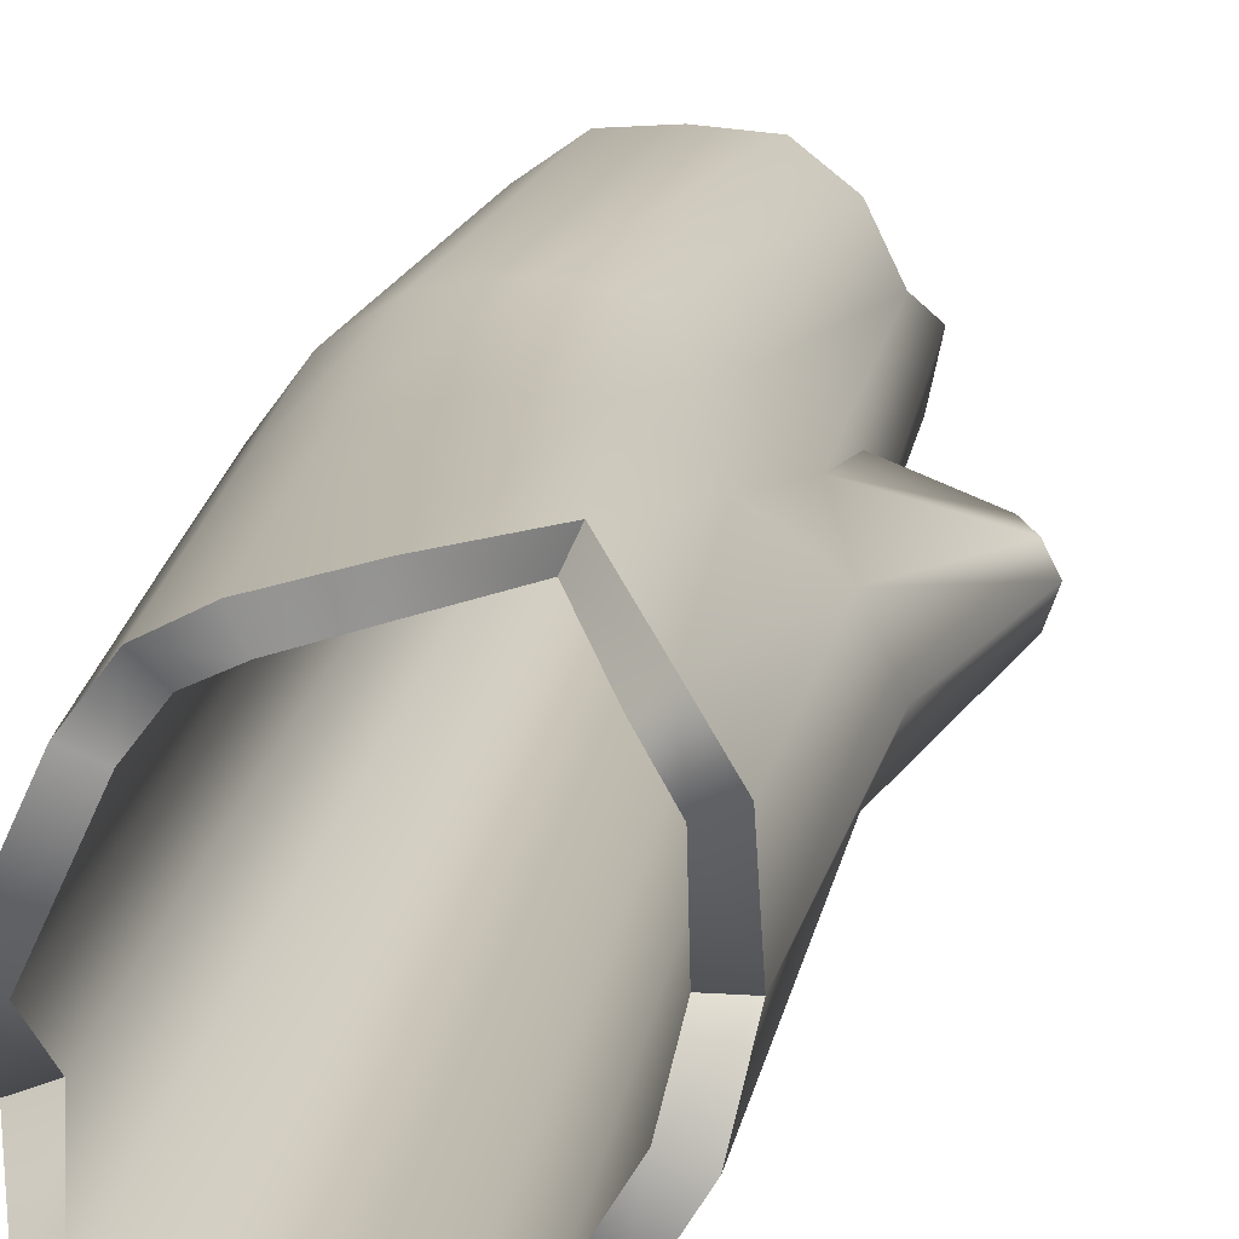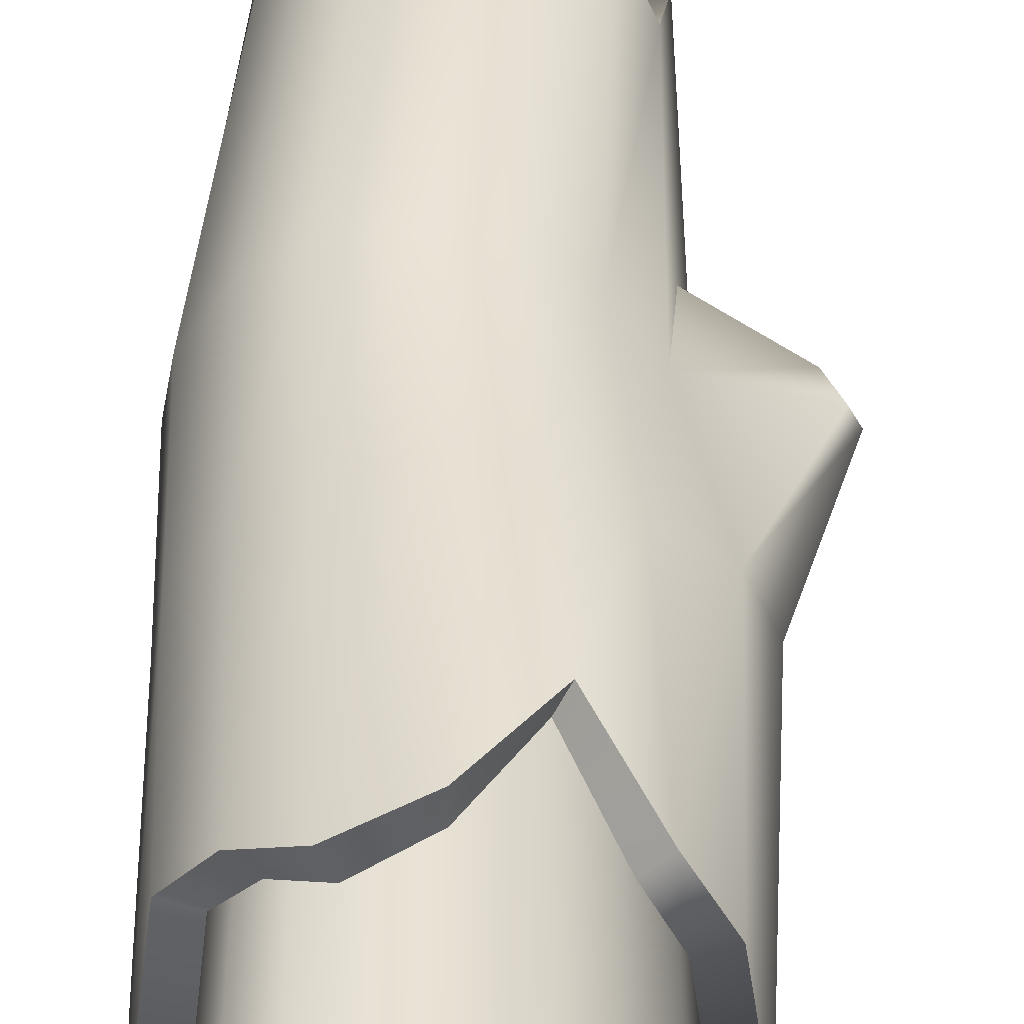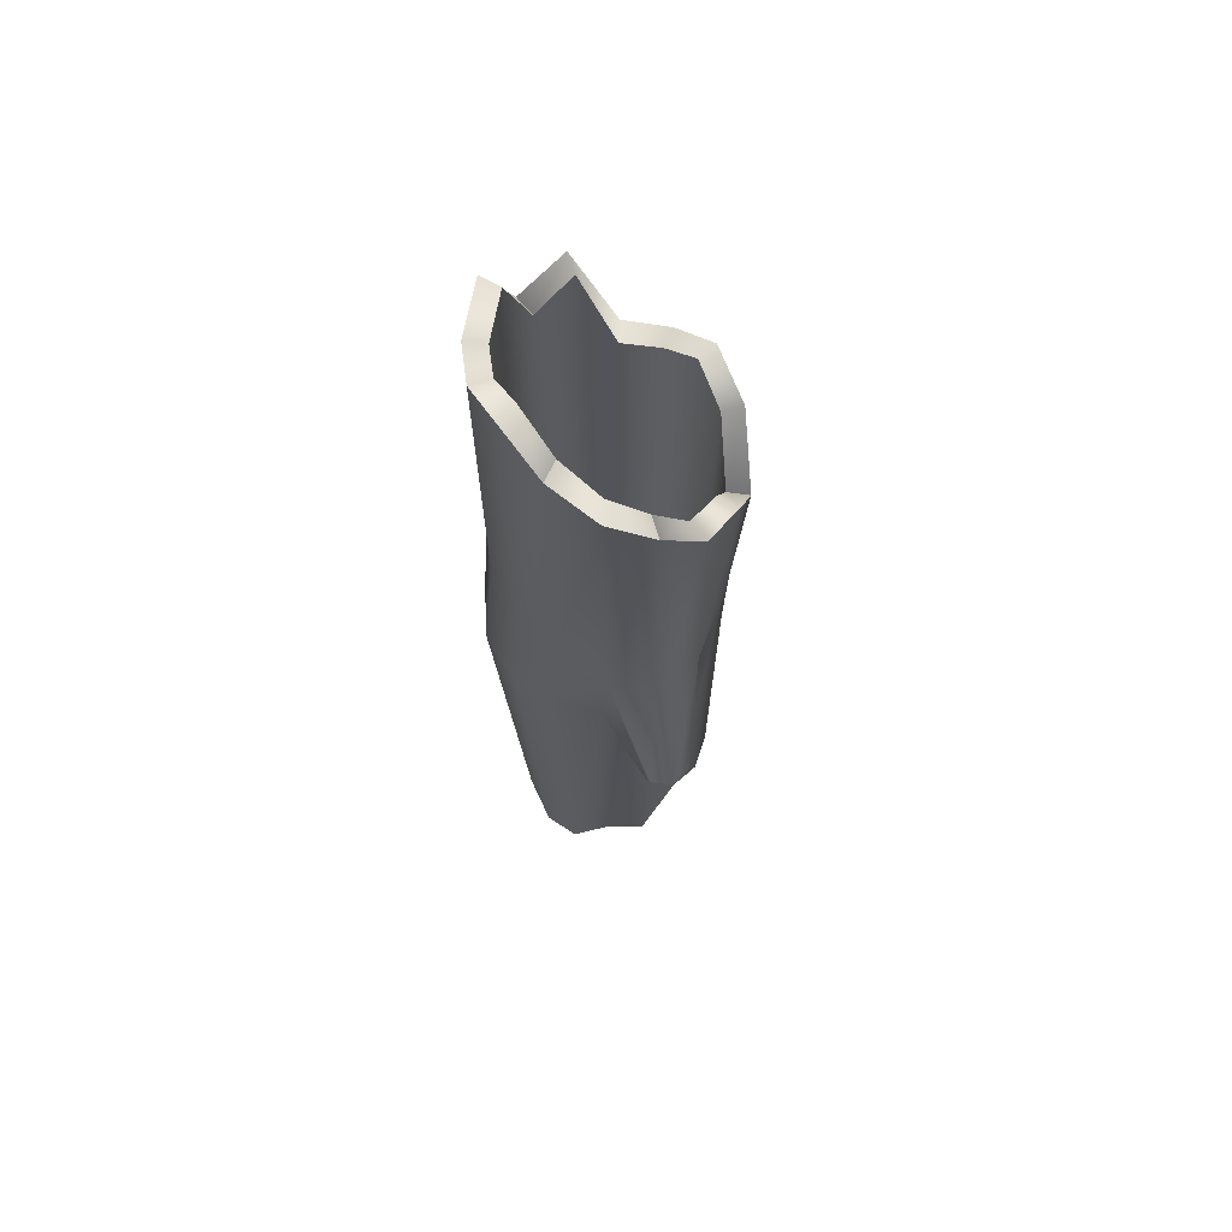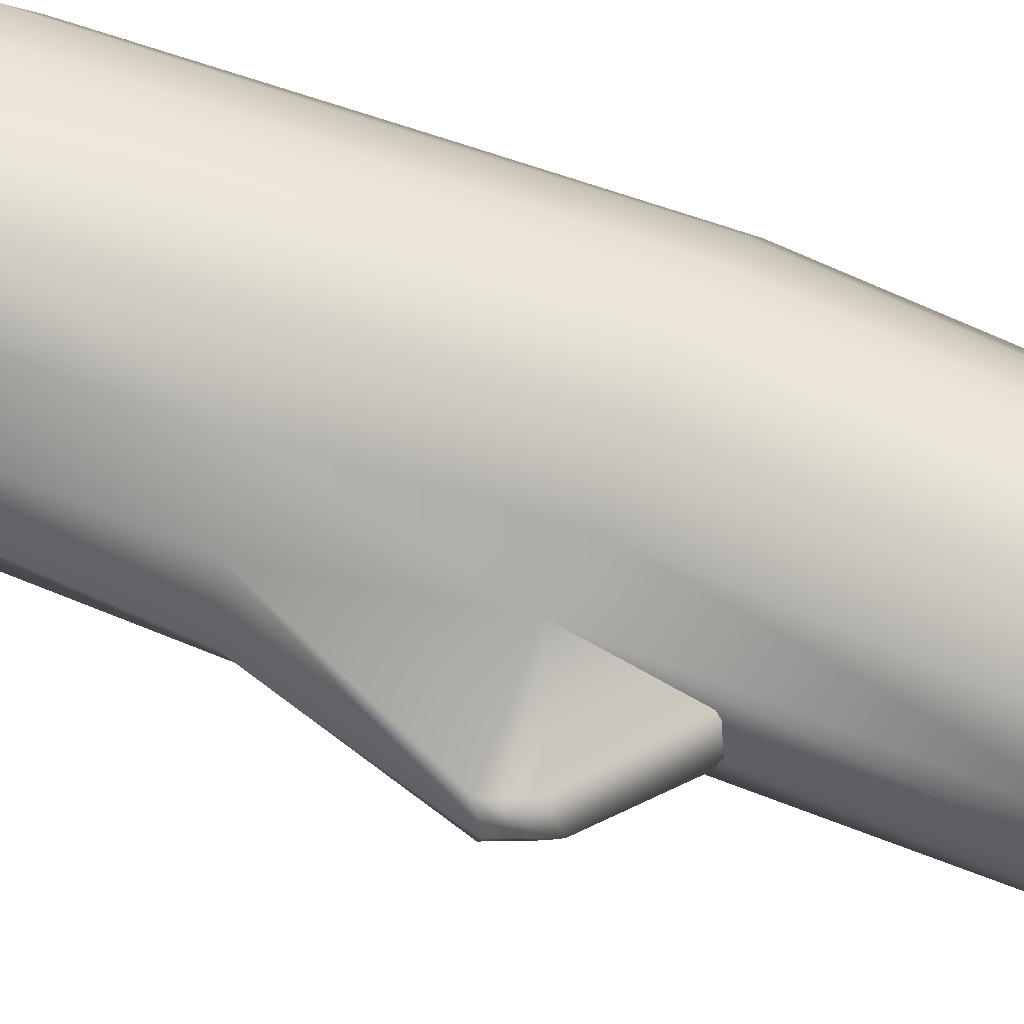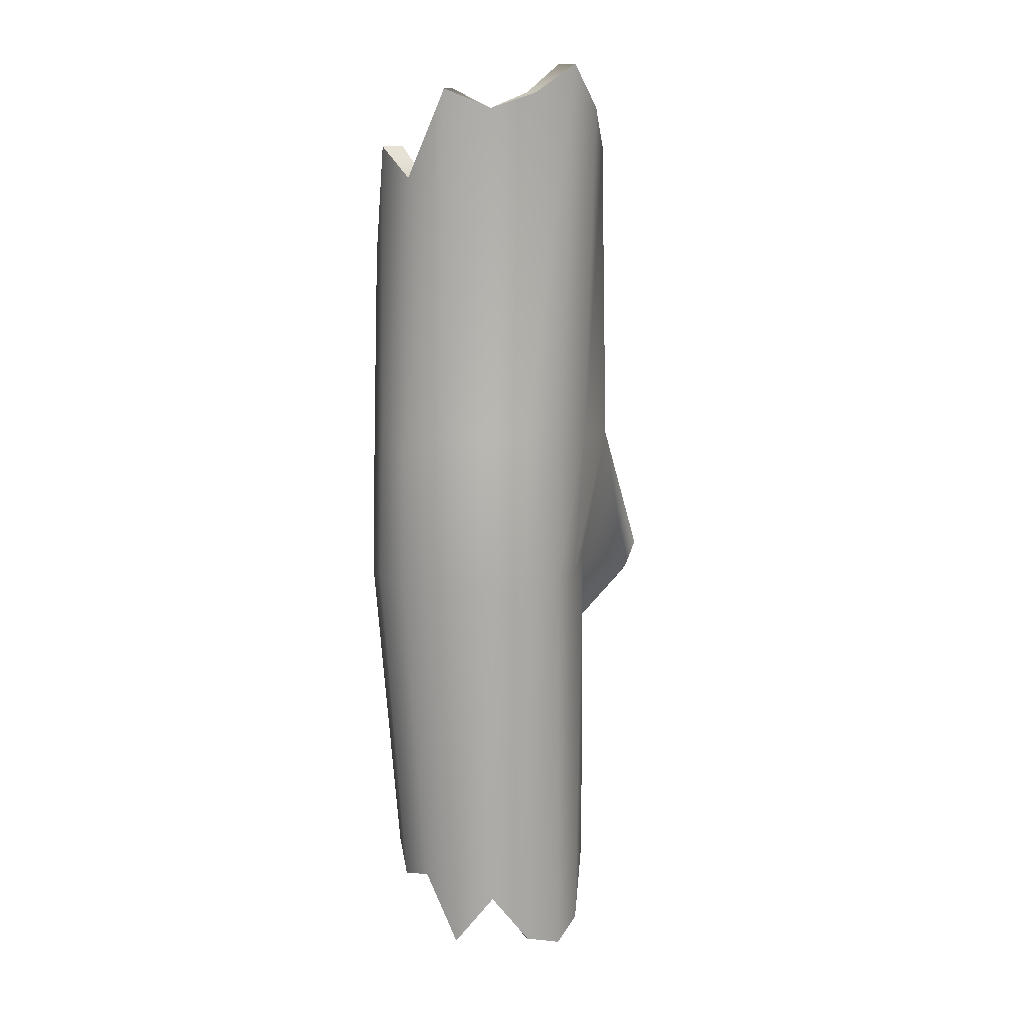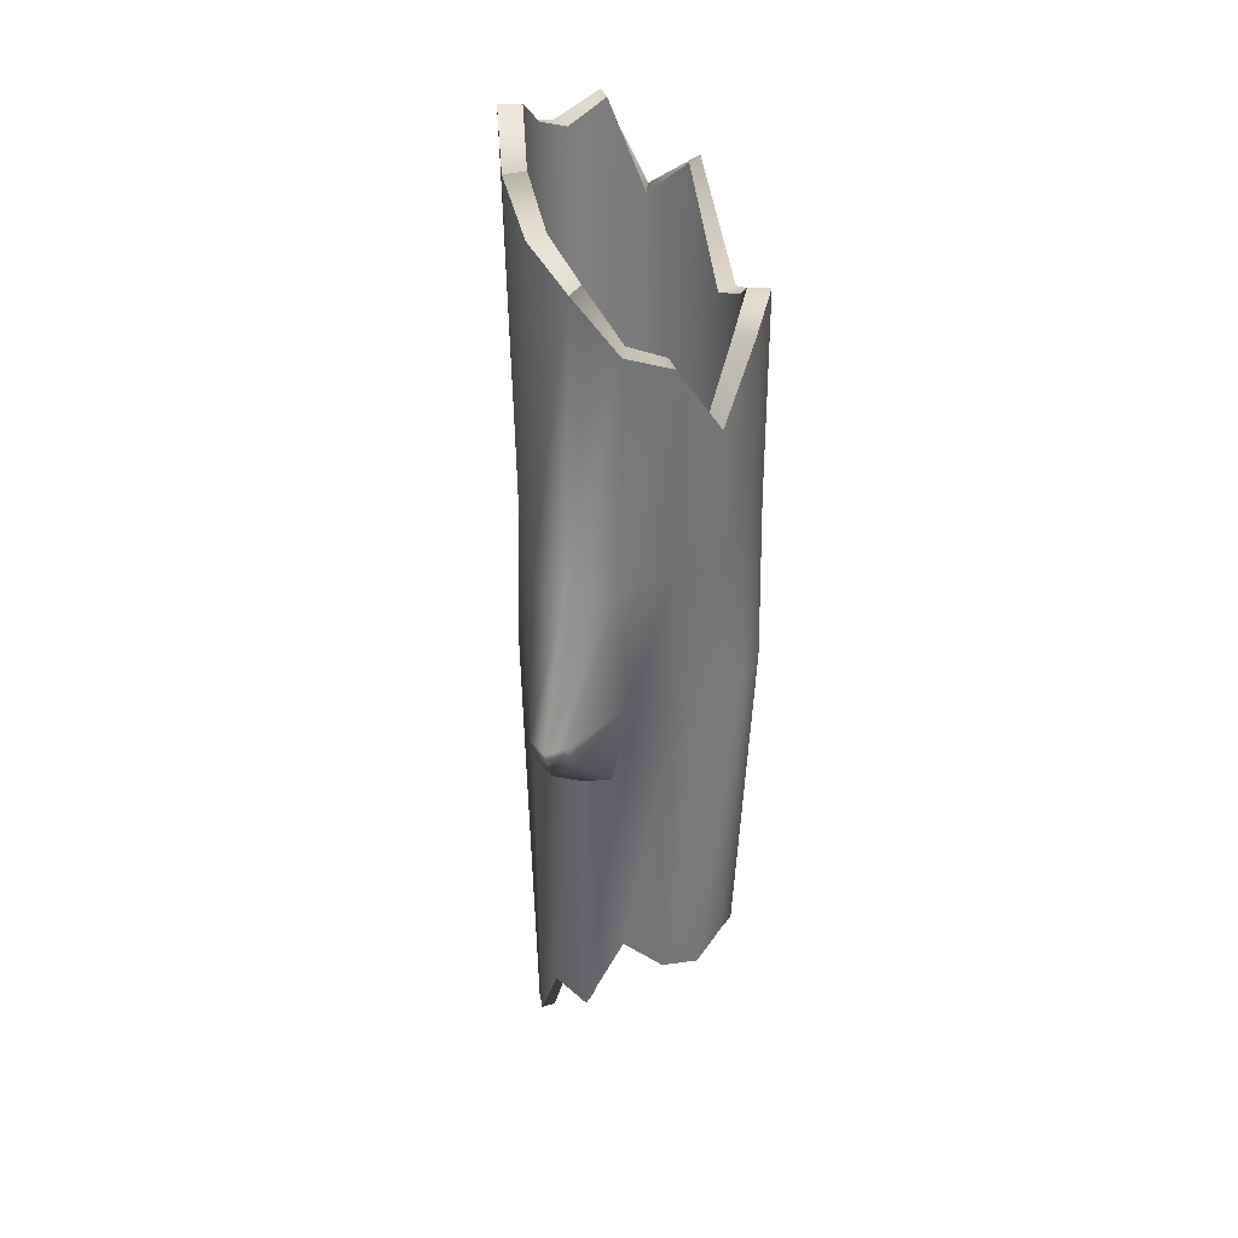
<metadata>
{"format":"obj","ext":"obj","renderer":"f3d","projection":"perspective","resolution":1024,"background":"white","views":[{"elev":18.1,"azim":8.4,"up":"+Y"},{"elev":39.5,"azim":-0.1,"up":"+Y"},{"elev":67.1,"azim":72.9,"up":"+Z"},{"elev":58.3,"azim":112.5,"up":"+Y"},{"elev":11.8,"azim":-25.3,"up":"+Z"},{"elev":32.9,"azim":117.1,"up":"+Z"}]}
</metadata>
<code>
g default
v 0 5.204 -8.822
v -2.22 4.36 -8.822
v -3.14 2.321 -10.44
v -2.22 0.2821 -12.21
v 0 -0.5625 -12.22
v 2.22 0.2821 -12.21
v 3.14 2.321 -10.41
v 2.22 4.36 -8.822
v -0.4953 5.498 1e-06
v -2.933 4.576 1e-06
v -3.94 2.321 1e-06
v -2.931 -0.002863 1e-06
v -0.4937 -1.312 1e-06
v 1.943 -0.002863 1e-06
v 3.161 2.321 1e-06
v 1.943 4.559 1e-06
v 0 5.664 10.73
v -2.574 4.685 10.73
v -3.641 2.321 13.67
v -2.574 -0.04288 15.38
v 0 -1.022 15.27
v 2.574 -0.04288 14.86
v 3.641 2.321 12.62
v 2.574 4.685 10.73
v 0 4.811 -8.807
v -1.917 4.081 -8.807
v -2.711 2.321 -10.42
v -1.917 0.5606 -12.19
v 0 -0.1686 -12.21
v 1.917 0.5606 -12.19
v 2.711 2.321 -10.4
v 1.917 4.081 -8.807
v 0 5.049 10.74
v -2.101 4.25 10.74
v -2.971 2.321 13.68
v -2.101 0.392 15.39
v 0 -0.4071 15.28
v 2.101 0.392 14.87
v 2.971 2.321 12.63
v 2.101 4.25 10.74
v 1.429 5.463 8.721
v 0.8587 5.295 1e-06
v 1.232 5.031 -9.156
v 1.064 4.661 -9.141
v 1.166 4.885 8.731
v -1.479 5.398 11.4
v -1.899 5.278 1e-06
v -1.275 4.975 -9.389
v -1.101 4.613 -9.374
v -1.207 4.832 11.41
v -3.414 3.549 10.31
v -3.725 3.483 1e-06
v -2.944 3.38 -9.589
v -2.542 3.235 -9.574
v -2.786 3.323 10.32
v -3.351 0.9562 12.74
v -3.666 1.029 1e-06
v -2.891 1.144 -10.05
v -2.496 1.305 -10.03
v -2.735 1.207 12.75
v -1.376 -0.7985 14.81
v -1.796 -0.9716 1e-06
v -1.186 -0.3696 -10.67
v -1.024 -0.002117 -10.65
v -1.122 -0.2246 14.82
v 1.458 -0.7689 16.14
v 0.8869 -0.9289 1e-06
v 1.258 -0.3441 -12.69
v 1.086 0.01992 -12.67
v 1.19 -0.2005 16.15
v 3.387 1.034 13.67
v 2.823 1.102 0.4524
v 2.921 1.211 -10.07
v 2.522 1.362 -10.06
v 2.764 1.27 13.68
v 3.342 3.602 11.12
v 2.78 3.533 0.4524
v 2.882 3.426 -7.856
v 2.489 3.275 -7.841
v 2.727 3.366 11.13
v -3.598 3.505 4.708
v -3.801 2.321 4.848
v -3.602 1.005 4.113
v -2.772 0.04127 4.848
v -1.637 -0.7266 4.657
v -0.2913 -0.9605 4.81
v 1.148 -0.6646 5.101
v 2.329 0.04127 4.673
v 3.626 1.079 4.379
v 4.129 2.321 4.49
v 3.582 3.556 4.509
v 2.349 4.601 4.848
v 1.014 5.351 4.179
v -0.2896 5.545 4.848
v -1.69 5.289 5.072
v -2.772 4.601 4.848
v 5.182 1.792 0.3657
v 5.387 2.352 0.2202
v 4.846 1.799 -0.4098
v 4.983 2.352 -0.7538
v 5.154 2.91 0.428
v 4.819 2.903 -0.4019
v 2.975 2.349 -2.303
v 2.986 1.587 -1.981
v 2.971 3.109 -1.949
g DriftwoodLog01COL1:pCylinder19
f 18 46 95 96
f 19 51 81 82
f 20 56 83 84
f 21 61 85 86
f 22 66 87 88
f 23 71 89 90
f 24 76 91 92
f 17 41 93 94
f 2 48 49 26
f 3 53 54 27
f 4 58 59 28
f 5 63 64 29
f 6 68 69 30
f 7 73 74 31
f 8 78 79 32
f 1 43 44 25
f 50 46 18 34
f 55 51 19 35
f 60 56 20 36
f 65 61 21 37
f 70 66 22 38
f 75 71 23 39
f 80 76 24 40
f 45 41 17 33
f 26 49 50 34
f 27 54 55 35
f 28 59 60 36
f 29 64 65 37
f 30 69 70 38
f 31 74 75 39
f 32 79 80 40
f 25 44 45 33
f 41 24 92 93
f 44 43 8 32
f 45 44 32 40
f 24 41 45 40
f 46 17 94 95
f 49 48 1 25
f 50 49 25 33
f 17 46 50 33
f 51 18 96 81
f 54 53 2 26
f 55 54 26 34
f 18 51 55 34
f 56 19 82 83
f 59 58 3 27
f 60 59 27 35
f 19 56 60 35
f 61 20 84 85
f 64 63 4 28
f 65 64 28 36
f 20 61 65 36
f 66 21 86 87
f 69 68 5 29
f 70 69 29 37
f 21 66 70 37
f 71 22 88 89
f 74 73 6 30
f 75 74 30 38
f 22 71 75 38
f 76 23 90 91
f 79 78 7 31
f 80 79 31 39
f 23 76 80 39
f 53 3 11 52
f 3 58 57 11
f 58 4 12 57
f 4 63 62 12
f 63 5 13 62
f 5 68 67 13
f 68 6 14 67
f 6 73 72 14
f 73 7 15 72
f 7 78 77 15
f 78 8 16 77
f 8 43 42 16
f 43 1 9 42
f 1 48 47 9
f 48 2 10 47
f 2 53 52 10
f 82 81 52 11
f 83 82 11 57
f 84 83 57 12
f 85 84 12 62
f 86 85 62 13
f 87 86 13 67
f 88 87 67 14
f 89 88 14 72
f 98 97 99 100
f 101 98 100 102
f 92 91 77 16
f 93 92 16 42
f 94 93 42 9
f 95 94 9 47
f 96 95 47 10
f 81 96 10 52
f 90 89 97 98
f 89 72 99 97
f 72 15 103 104
f 91 90 98 101
f 15 77 105 103
f 77 91 101 102
f 100 99 104 103
f 99 72 104
f 77 102 105
f 102 100 103 105

</code>
